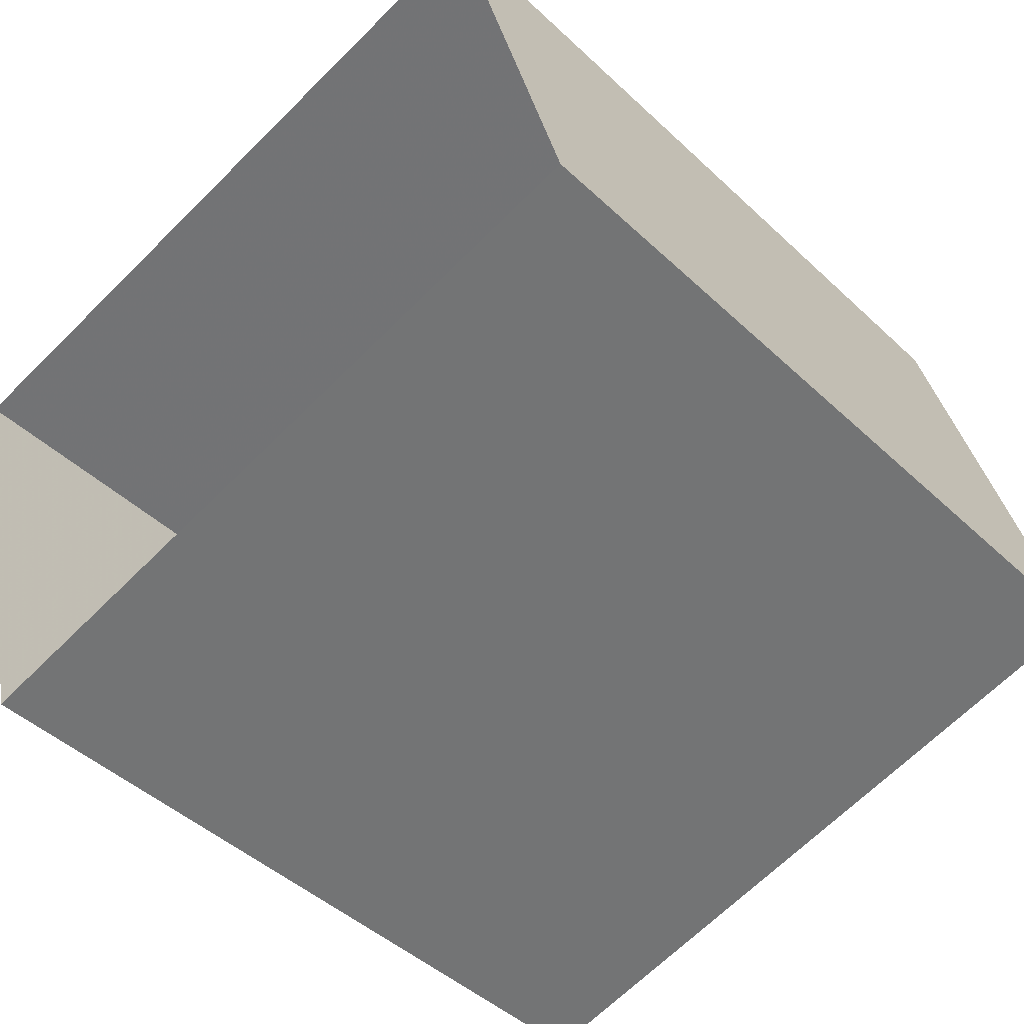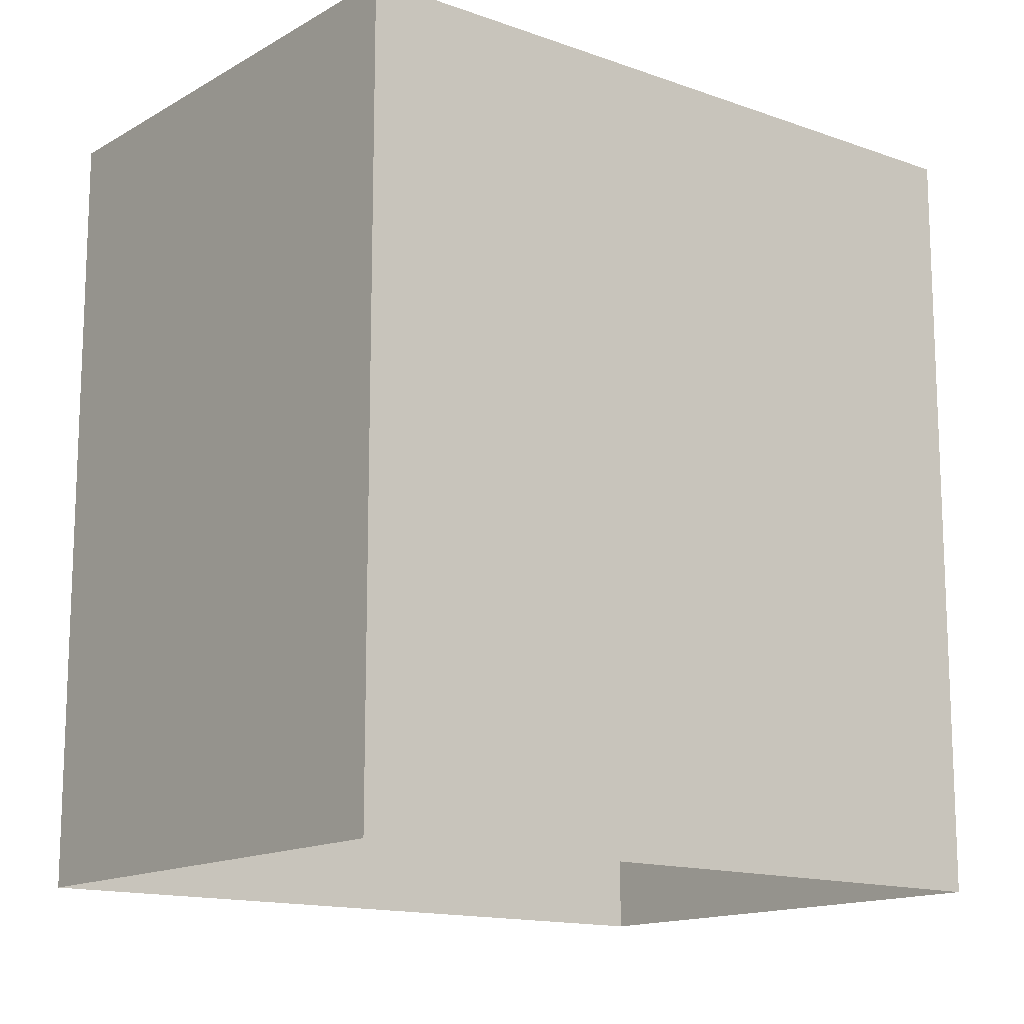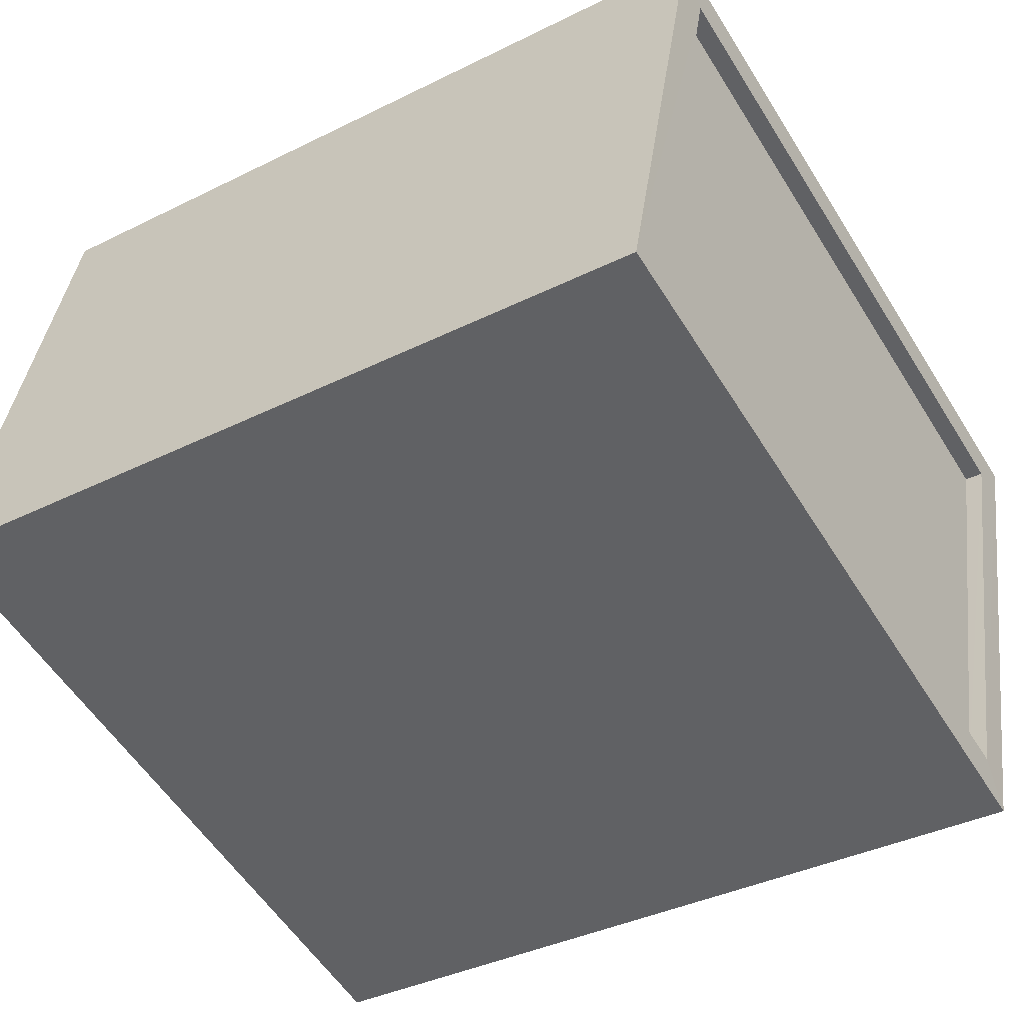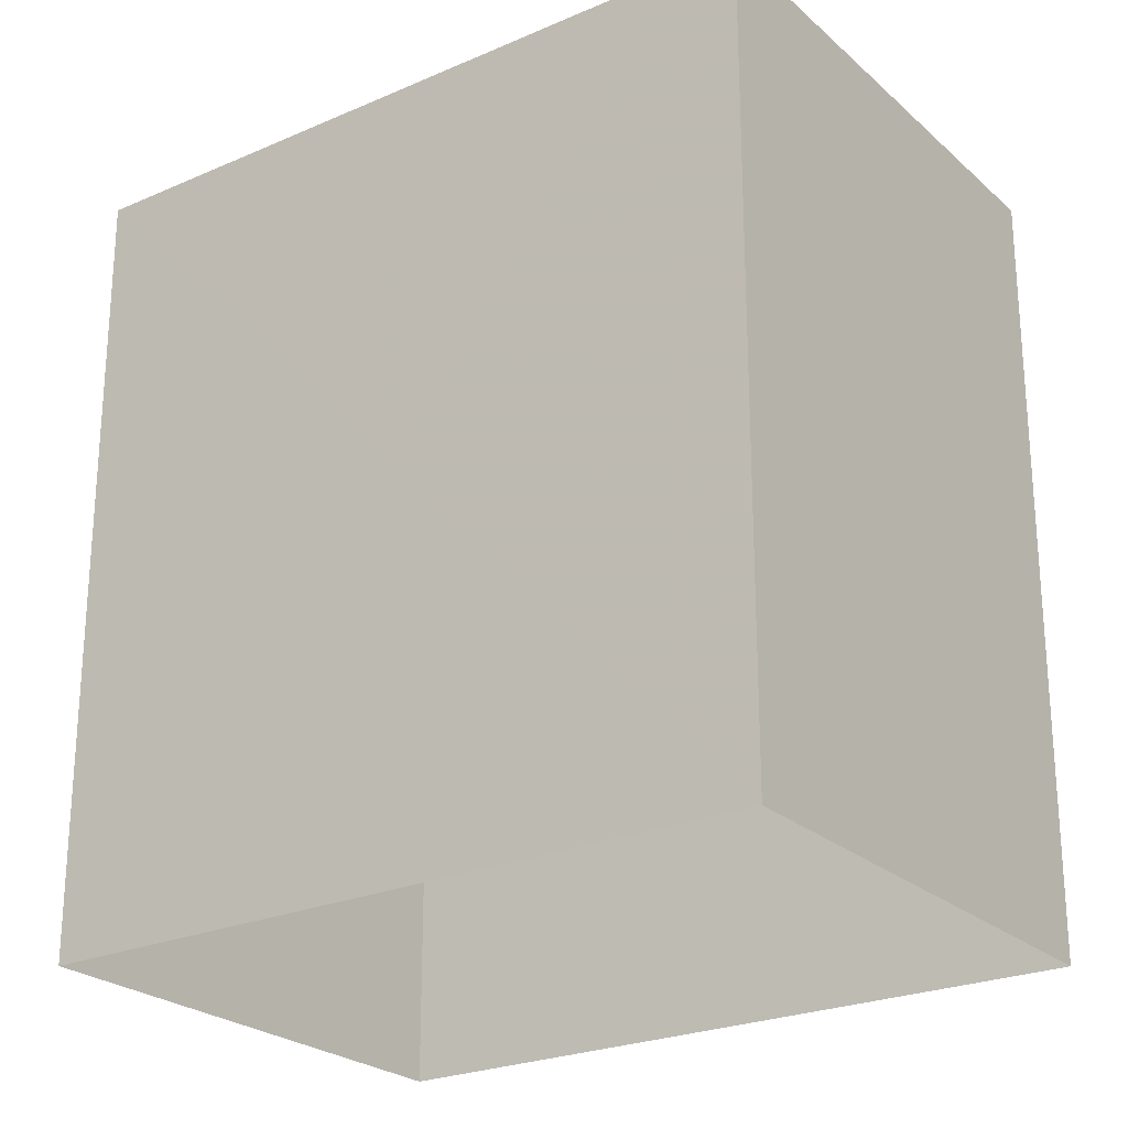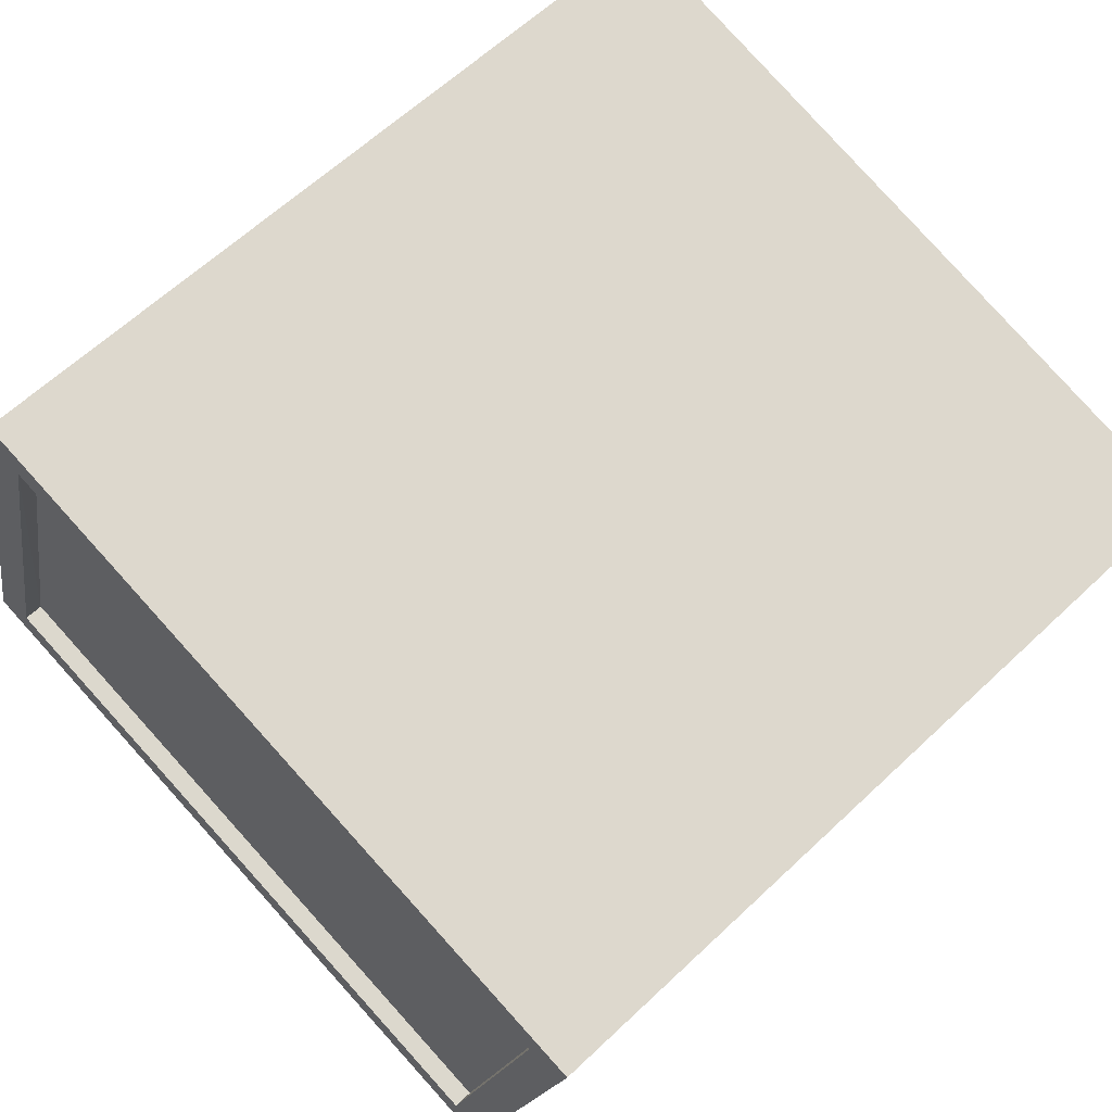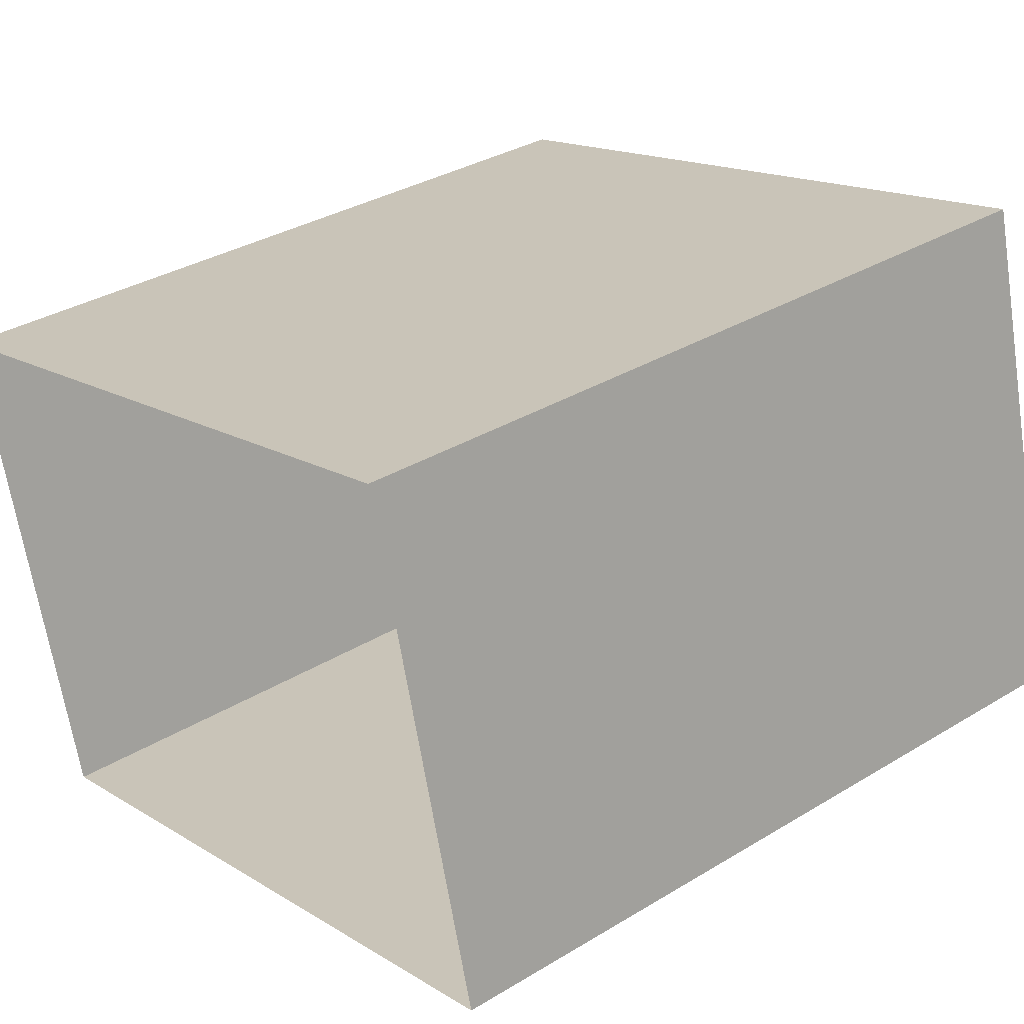
<metadata>
{"format":"obj","ext":"obj","renderer":"f3d","projection":"perspective","resolution":1024,"background":"white","views":[{"elev":-45.4,"azim":-137.1,"up":"+Y"},{"elev":-14.3,"azim":127.1,"up":"+Z"},{"elev":-37.5,"azim":-57.5,"up":"+Y"},{"elev":-24.4,"azim":20.8,"up":"+Z"},{"elev":61.8,"azim":46.1,"up":"+Y"},{"elev":34.0,"azim":-129.3,"up":"+Y"}]}
</metadata>
<code>
v -7904 -4.07e+04 3.118
v -7893 -4.069e+04 3.118
v -7894 -4.07e+04 3.119
v -7902 -4.069e+04 3.118
v -7893 -4.069e+04 13.32
v -7903 -4.07e+04 13.32
v -7895 -4.07e+04 13.33
v -7902 -4.069e+04 13.32
v -7895 -4.07e+04 13.58
v -7904 -4.07e+04 13.57
v -7894 -4.07e+04 13.58
v -7903 -4.07e+04 13.57
v -7893 -4.069e+04 13.57
v -7902 -4.069e+04 13.57
v -7902 -4.069e+04 13.57
v -7893 -4.069e+04 13.57
f 1 2 3
f 1 4 2
f 5 6 7
f 5 8 6
f 9 10 11
f 9 12 10
f 11 13 9
f 14 10 15
f 13 14 15
f 15 10 12
f 9 13 16
f 15 16 13
f 16 5 7
f 9 16 7
f 12 7 6
f 12 9 7
f 15 6 8
f 15 12 6
f 15 8 5
f 16 15 5
f 10 1 3
f 11 10 3
f 14 4 1
f 10 14 1
f 14 2 4
f 14 13 2
f 13 3 2
f 13 11 3

</code>
